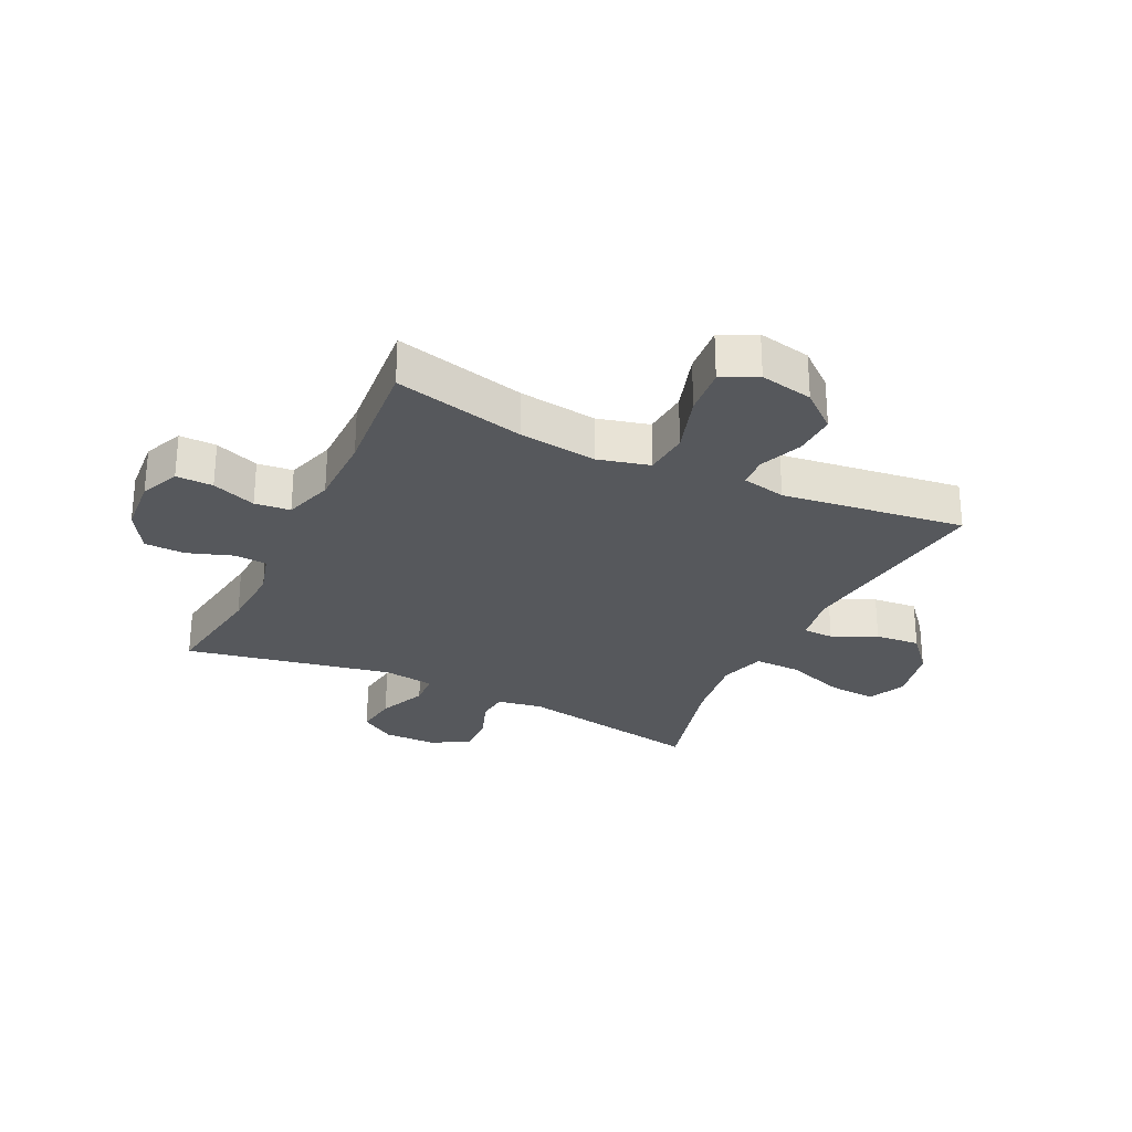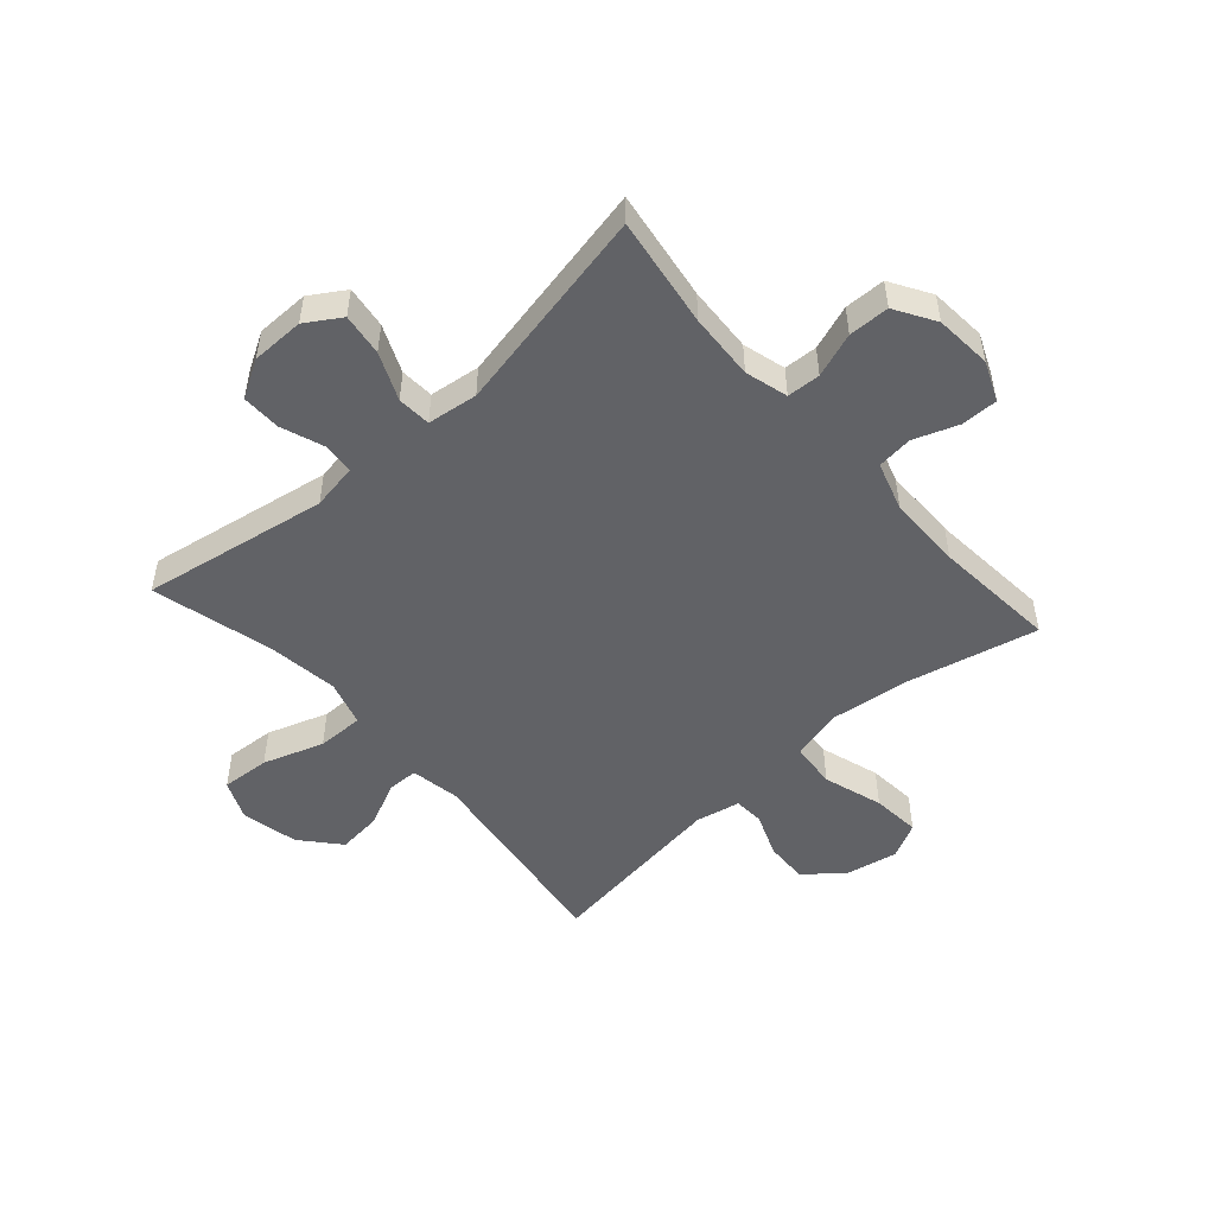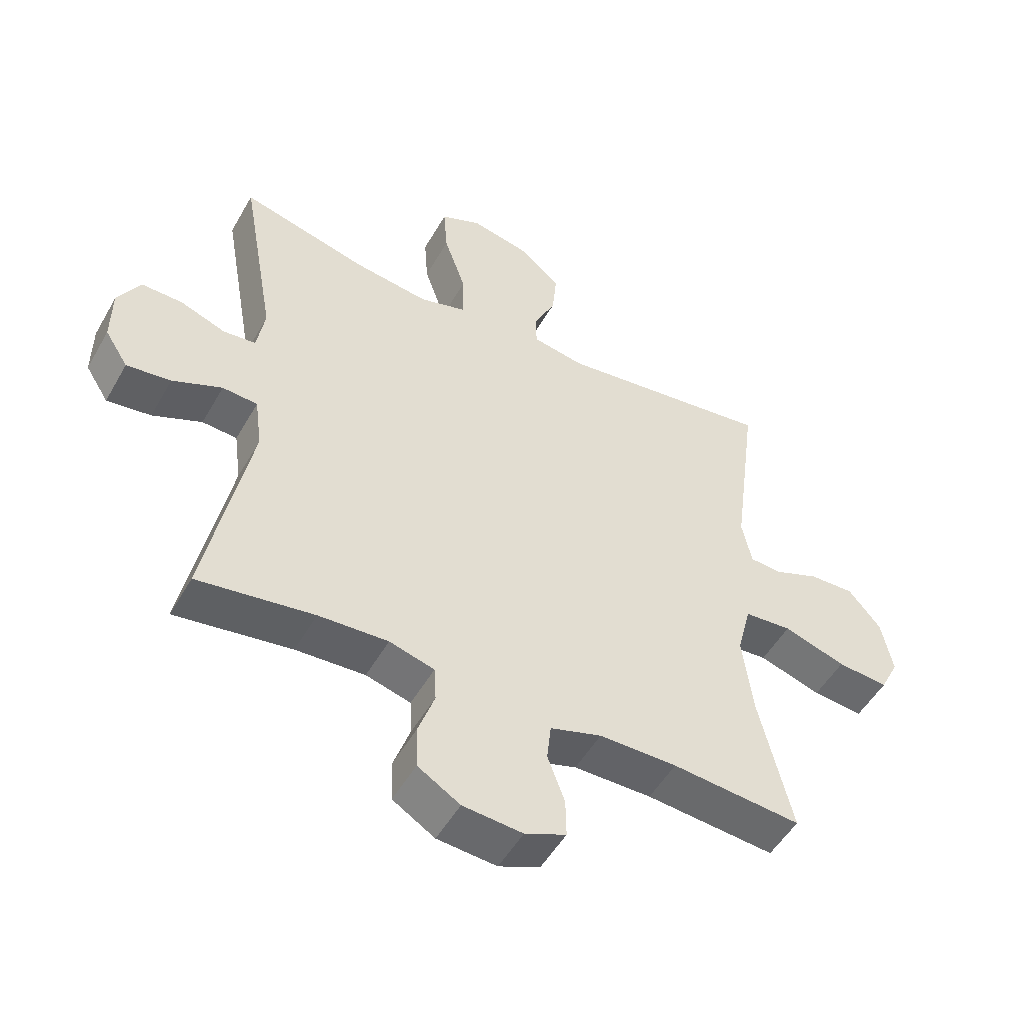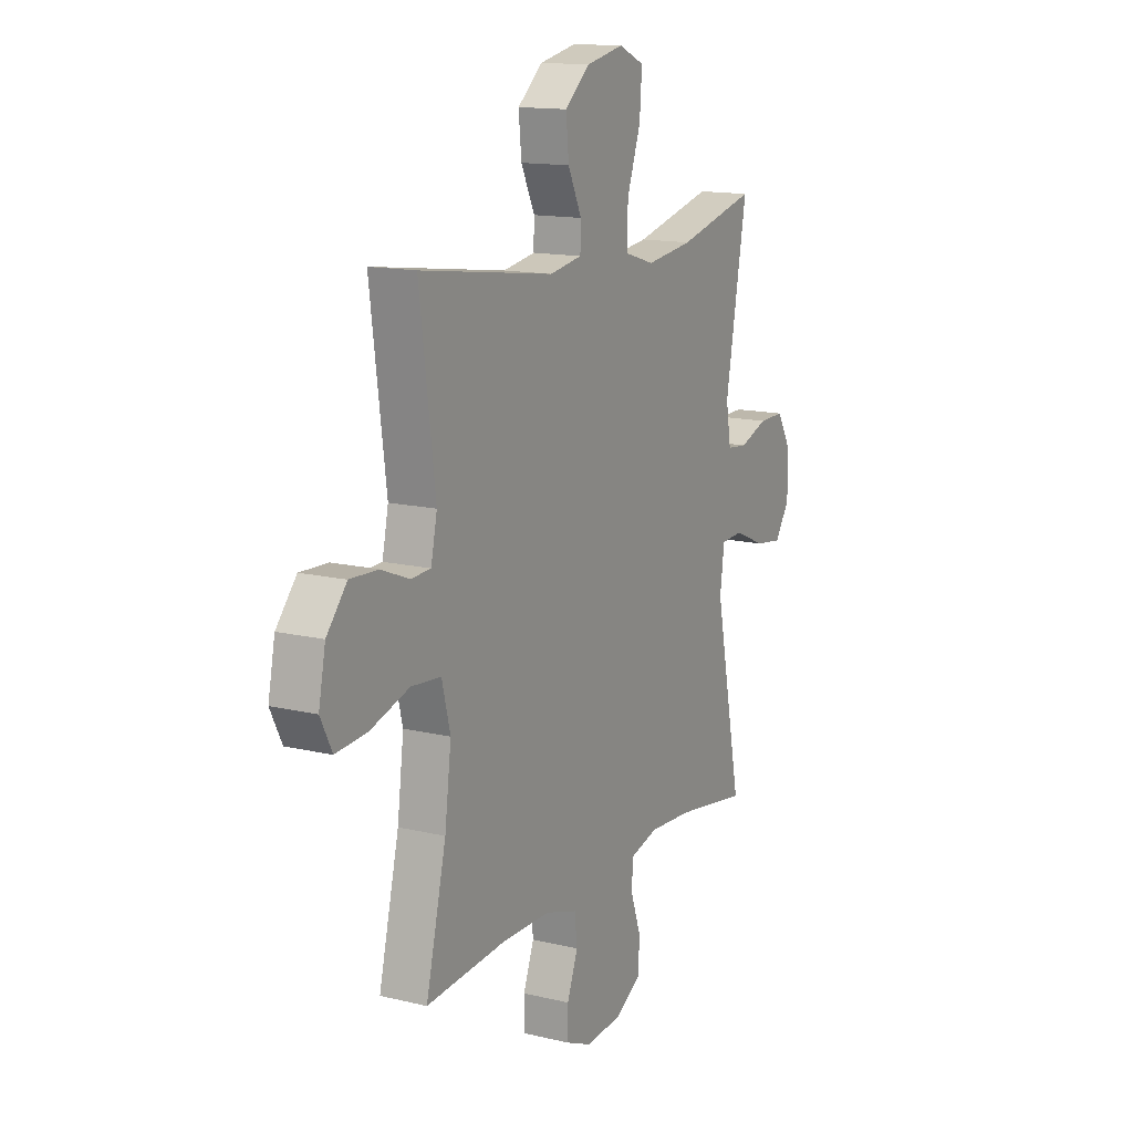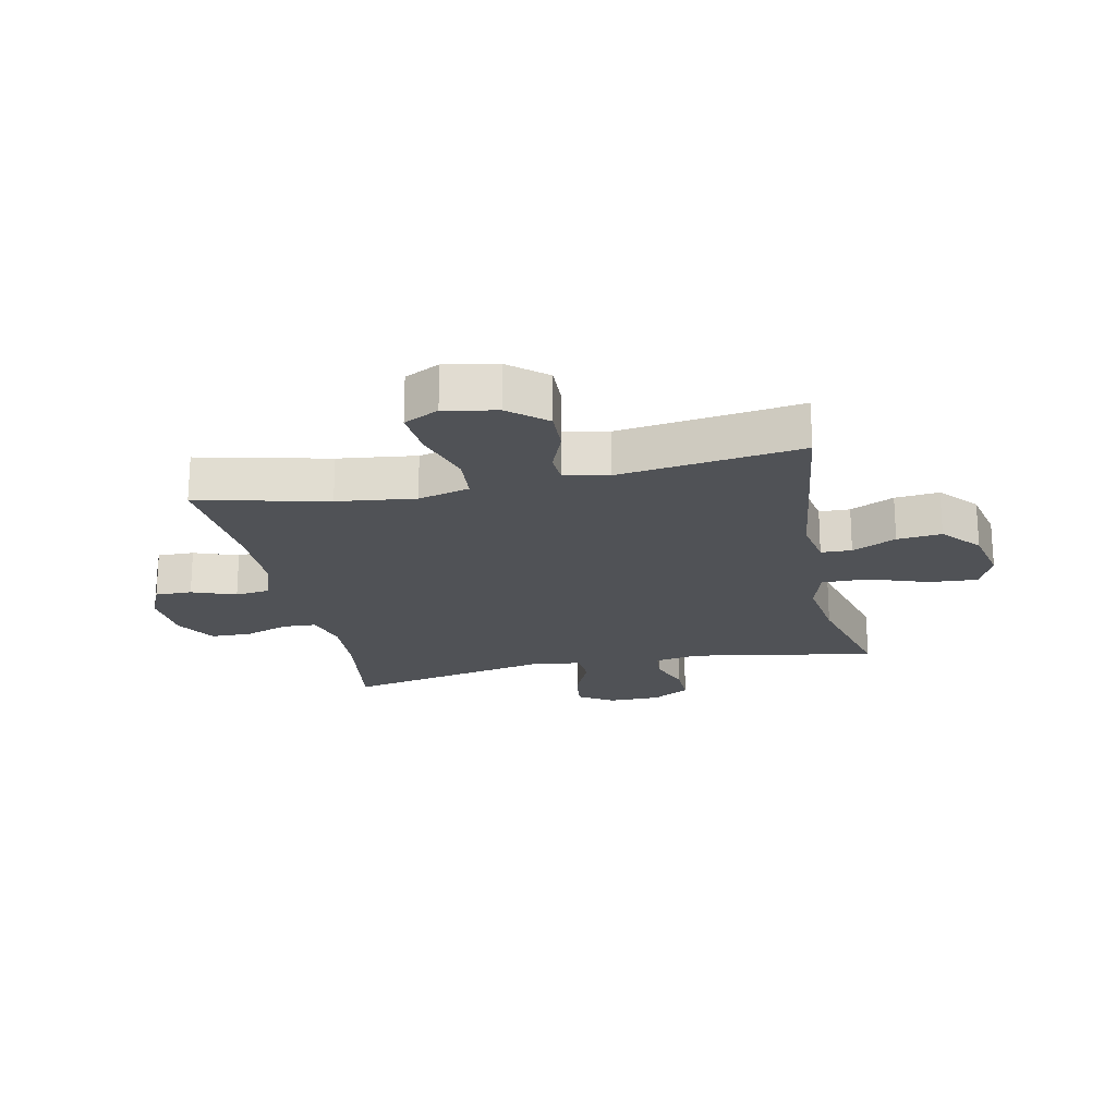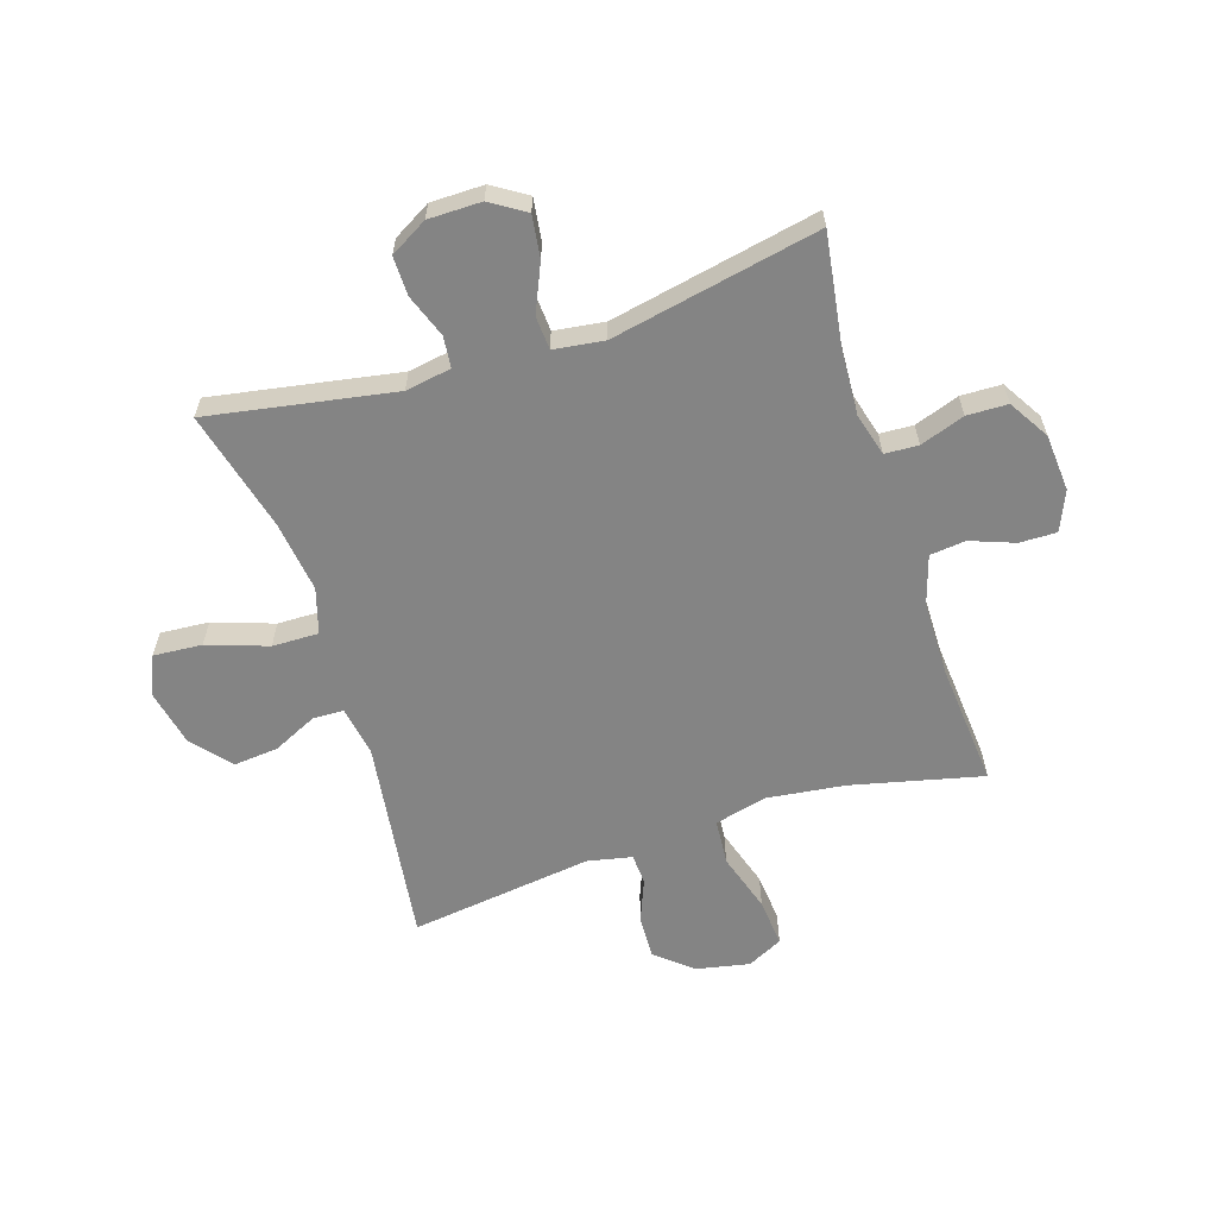
<metadata>
{"format":"obj","ext":"obj","renderer":"f3d","projection":"perspective","resolution":1024,"background":"white","views":[{"elev":-28.1,"azim":-115.7,"up":"+Y"},{"elev":-50.7,"azim":131.7,"up":"+Y"},{"elev":-51.1,"azim":151.0,"up":"+Z"},{"elev":14.0,"azim":-61.9,"up":"+Z"},{"elev":-21.0,"azim":-78.0,"up":"+Y"},{"elev":-61.4,"azim":107.8,"up":"+Y"}]}
</metadata>
<code>
o path2574
v -0.4523 0.0375 0.1847
v -0.4684 0.0375 0.1077
v -0.5213 0.0375 0.1048
v -0.5958 0.0375 0.1347
v -0.6701 0.0375 0.1377
v -0.7239 0.0375 0.07379
v -0.7422 0.0375 -0.01811
v -0.7114 0.0375 -0.07939
v -0.6274 0.0375 -0.07191
v -0.5243 0.0375 -0.03938
v -0.4456 0.0375 -0.04601
v -0.423 0.0375 -0.1358
v -0.4401 0.0375 -0.272
v -0.4938 0.0375 -0.4989
v -0.2793 0.0375 -0.4807
v -0.1504 0.0375 -0.4815
v -0.06538 0.0375 -0.5083
v -0.05856 0.0375 -0.57
v -0.08693 0.0375 -0.6466
v -0.08806 0.0375 -0.7108
v -0.01982 0.0375 -0.7403
v 0.0789 0.0375 -0.7326
v 0.1489 0.0375 -0.6902
v 0.1507 0.0375 -0.6194
v 0.1237 0.0375 -0.5421
v 0.1268 0.0375 -0.484
v 0.2012 0.0375 -0.4635
v 0.3159 0.0375 -0.4699
v 0.5081 0.0375 -0.4989
v 0.4358 0.0375 -0.1382
v 0.4475 0.0375 -0.05054
v 0.5057 0.0375 -0.047
v 0.5875 0.0375 -0.08285
v 0.6608 0.0375 -0.09298
v 0.6991 0.0375 -0.03296
v 0.6986 0.0375 0.05901
v 0.6613 0.0375 0.1241
v 0.5933 0.0375 0.123
v 0.5184 0.0375 0.09553
v 0.4644 0.0375 0.101
v 0.4511 0.0375 0.1803
v 0.5081 0.0375 0.5028
v 0.2988 0.0375 0.4493
v 0.1747 0.0375 0.4327
v 0.0962 0.0375 0.4564
v 0.09757 0.0375 0.5368
v 0.1337 0.0375 0.6414
v 0.1399 0.0375 0.7258
v 0.07247 0.0375 0.7553
v -0.02627 0.0375 0.7342
v -0.0928 0.0375 0.6771
v -0.08531 0.0375 0.5996
v -0.04893 0.0375 0.5229
v -0.05054 0.0375 0.4694
v -0.1363 0.0375 0.4545
v -0.4938 0.0375 0.5028
v -0.4523 -0.0375 0.1847
v -0.4684 -0.0375 0.1077
v -0.5213 -0.0375 0.1048
v -0.5958 -0.0375 0.1347
v -0.6701 -0.0375 0.1377
v -0.7239 -0.0375 0.07379
v -0.7422 -0.0375 -0.01811
v -0.7114 -0.0375 -0.07939
v -0.6274 -0.0375 -0.07191
v -0.5243 -0.0375 -0.03938
v -0.4456 -0.0375 -0.04601
v -0.423 -0.0375 -0.1358
v -0.4401 -0.0375 -0.272
v -0.4938 -0.0375 -0.4989
v -0.2793 -0.0375 -0.4807
v -0.1504 -0.0375 -0.4815
v -0.06538 -0.0375 -0.5083
v -0.05856 -0.0375 -0.57
v -0.08693 -0.0375 -0.6466
v -0.08806 -0.0375 -0.7108
v -0.01982 -0.0375 -0.7403
v 0.0789 -0.0375 -0.7326
v 0.1489 -0.0375 -0.6902
v 0.1507 -0.0375 -0.6194
v 0.1237 -0.0375 -0.5421
v 0.1268 -0.0375 -0.484
v 0.2012 -0.0375 -0.4635
v 0.3159 -0.0375 -0.4699
v 0.5081 -0.0375 -0.4989
v 0.4358 -0.0375 -0.1382
v 0.4475 -0.0375 -0.05054
v 0.5057 -0.0375 -0.047
v 0.5875 -0.0375 -0.08285
v 0.6608 -0.0375 -0.09298
v 0.6991 -0.0375 -0.03296
v 0.6986 -0.0375 0.05901
v 0.6613 -0.0375 0.1241
v 0.5933 -0.0375 0.123
v 0.5184 -0.0375 0.09553
v 0.4644 -0.0375 0.101
v 0.4511 -0.0375 0.1803
v 0.5081 -0.0375 0.5028
v 0.2988 -0.0375 0.4493
v 0.1747 -0.0375 0.4327
v 0.0962 -0.0375 0.4564
v 0.09757 -0.0375 0.5368
v 0.1337 -0.0375 0.6414
v 0.1399 -0.0375 0.7258
v 0.07247 -0.0375 0.7553
v -0.02627 -0.0375 0.7342
v -0.0928 -0.0375 0.6771
v -0.08531 -0.0375 0.5996
v -0.04893 -0.0375 0.5229
v -0.05054 -0.0375 0.4694
v -0.1363 -0.0375 0.4545
v -0.4938 -0.0375 0.5028
v 0.1399 0.0375 0.7258
v 0.1399 0.0375 0.7258
v 0.07247 0.0375 0.7553
v -0.02627 0.0375 0.7342
v -0.0928 0.0375 0.6771
v 0.1337 0.0375 0.6414
v -0.08531 0.0375 0.5996
v 0.09757 0.0375 0.5368
v -0.04893 0.0375 0.5229
v 0.0962 0.0375 0.4564
v 0.0962 0.0375 0.4564
v -0.05054 0.0375 0.4694
v -0.05054 0.0375 0.4694
v 0.5081 0.0375 0.5028
v 0.5081 0.0375 0.5028
v 0.2988 0.0375 0.4493
v -0.1363 0.0375 0.4545
v -0.4938 0.0375 0.5028
v -0.4938 0.0375 0.5028
v 0.1747 0.0375 0.4327
v -0.4523 0.0375 0.1847
v 0.4511 0.0375 0.1803
v -0.4684 0.0375 0.1077
v -0.4684 0.0375 0.1077
v 0.4644 0.0375 0.101
v 0.4644 0.0375 0.101
v -0.5958 0.0375 0.1347
v -0.6701 0.0375 0.1377
v -0.7239 0.0375 0.07379
v -0.5213 0.0375 0.1048
v 0.6986 0.0375 0.05901
v 0.6613 0.0375 0.1241
v 0.6613 0.0375 0.1241
v 0.5933 0.0375 0.123
v 0.5184 0.0375 0.09553
v -0.7422 0.0375 -0.01811
v 0.6991 0.0375 -0.03296
v -0.7114 0.0375 -0.07939
v -0.7114 0.0375 -0.07939
v 0.6608 0.0375 -0.09298
v 0.6608 0.0375 -0.09298
v -0.5243 0.0375 -0.03938
v -0.4456 0.0375 -0.04601
v -0.4456 0.0375 -0.04601
v -0.6274 0.0375 -0.07191
v 0.4475 0.0375 -0.05054
v 0.4475 0.0375 -0.05054
v 0.5057 0.0375 -0.047
v -0.423 0.0375 -0.1358
v 0.5875 0.0375 -0.08285
v 0.4358 0.0375 -0.1382
v -0.4401 0.0375 -0.272
v 0.5081 0.0375 -0.4989
v 0.5081 0.0375 -0.4989
v 0.2012 0.0375 -0.4635
v 0.3159 0.0375 -0.4699
v 0.1268 0.0375 -0.484
v 0.1268 0.0375 -0.484
v -0.2793 0.0375 -0.4807
v -0.1504 0.0375 -0.4815
v -0.4938 0.0375 -0.4989
v -0.4938 0.0375 -0.4989
v -0.06538 0.0375 -0.5083
v -0.06538 0.0375 -0.5083
v 0.1237 0.0375 -0.5421
v -0.05856 0.0375 -0.57
v 0.1507 0.0375 -0.6194
v -0.08693 0.0375 -0.6466
v 0.1489 0.0375 -0.6902
v -0.08806 0.0375 -0.7108
v -0.08806 0.0375 -0.7108
v 0.0789 0.0375 -0.7326
v -0.01982 0.0375 -0.7403
v 0.1399 -0.0375 0.7258
v 0.1399 -0.0375 0.7258
v 0.07247 -0.0375 0.7553
v -0.02627 -0.0375 0.7342
v -0.0928 -0.0375 0.6771
v 0.1337 -0.0375 0.6414
v -0.08531 -0.0375 0.5996
v 0.09757 -0.0375 0.5368
v -0.04893 -0.0375 0.5229
v 0.0962 -0.0375 0.4564
v 0.0962 -0.0375 0.4564
v -0.05054 -0.0375 0.4694
v -0.05054 -0.0375 0.4694
v 0.5081 -0.0375 0.5028
v 0.5081 -0.0375 0.5028
v 0.2988 -0.0375 0.4493
v -0.1363 -0.0375 0.4545
v -0.4938 -0.0375 0.5028
v -0.4938 -0.0375 0.5028
v 0.1747 -0.0375 0.4327
v -0.4523 -0.0375 0.1847
v 0.4511 -0.0375 0.1803
v -0.4684 -0.0375 0.1077
v -0.4684 -0.0375 0.1077
v 0.4644 -0.0375 0.101
v 0.4644 -0.0375 0.101
v -0.5958 -0.0375 0.1347
v -0.6701 -0.0375 0.1377
v -0.7239 -0.0375 0.07379
v -0.5213 -0.0375 0.1048
v 0.6986 -0.0375 0.05901
v 0.6613 -0.0375 0.1241
v 0.6613 -0.0375 0.1241
v 0.5933 -0.0375 0.123
v 0.5184 -0.0375 0.09553
v -0.7422 -0.0375 -0.01811
v 0.6991 -0.0375 -0.03296
v -0.7114 -0.0375 -0.07939
v -0.7114 -0.0375 -0.07939
v 0.6608 -0.0375 -0.09298
v 0.6608 -0.0375 -0.09298
v -0.5243 -0.0375 -0.03938
v -0.4456 -0.0375 -0.04601
v -0.4456 -0.0375 -0.04601
v -0.6274 -0.0375 -0.07191
v 0.4475 -0.0375 -0.05054
v 0.4475 -0.0375 -0.05054
v 0.5057 -0.0375 -0.047
v -0.423 -0.0375 -0.1358
v 0.5875 -0.0375 -0.08285
v 0.4358 -0.0375 -0.1382
v -0.4401 -0.0375 -0.272
v 0.5081 -0.0375 -0.4989
v 0.5081 -0.0375 -0.4989
v 0.2012 -0.0375 -0.4635
v 0.3159 -0.0375 -0.4699
v 0.1268 -0.0375 -0.484
v 0.1268 -0.0375 -0.484
v -0.2793 -0.0375 -0.4807
v -0.1504 -0.0375 -0.4815
v -0.4938 -0.0375 -0.4989
v -0.4938 -0.0375 -0.4989
v -0.06538 -0.0375 -0.5083
v -0.06538 -0.0375 -0.5083
v 0.1237 -0.0375 -0.5421
v -0.05856 -0.0375 -0.57
v 0.1507 -0.0375 -0.6194
v -0.08693 -0.0375 -0.6466
v 0.1489 -0.0375 -0.6902
v -0.08806 -0.0375 -0.7108
v -0.08806 -0.0375 -0.7108
v 0.0789 -0.0375 -0.7326
v -0.01982 -0.0375 -0.7403
f 212 230 227
f 202 228 197
f 208 228 206
f 231 233 210
f 251 250 248
f 219 216 217
f 235 222 216
f 221 230 214
f 191 188 189
f 236 240 241
f 205 207 201
f 206 228 202
f 214 230 212
f 212 227 215
f 248 242 245
f 210 233 220
f 223 230 221
f 228 208 227
f 188 191 186
f 219 235 216
f 205 231 210
f 215 227 208
f 201 207 199
f 250 251 252
f 193 194 195
f 195 231 205
f 236 241 238
f 242 248 250
f 234 242 236
f 245 242 234
f 228 234 195
f 197 228 195
f 252 251 257
f 192 191 189
f 252 257 254
f 192 189 190
f 191 192 193
f 197 195 194
f 235 220 233
f 253 258 251
f 237 245 234
f 244 237 246
f 222 235 225
f 195 234 231
f 213 214 212
f 205 210 207
f 244 245 237
f 220 235 219
f 257 251 258
f 206 202 203
f 255 258 253
f 234 236 231
f 236 242 240
f 194 193 192
f 114 49 105 187
f 49 50 106 105
f 50 51 107 106
f 47 48 104 103
f 51 52 108 107
f 46 47 103 102
f 52 53 109 108
f 123 46 102 196
f 53 125 198 109
f 127 43 99 200
f 54 55 111 110
f 55 131 204 111
f 44 45 101 100
f 43 44 100 99
f 56 1 57 112
f 41 42 98 97
f 1 136 209 57
f 138 41 97 211
f 4 5 61 60
f 5 6 62 61
f 3 4 60 59
f 36 145 218 92
f 37 38 94 93
f 38 39 95 94
f 2 3 59 58
f 39 40 96 95
f 6 7 63 62
f 35 36 92 91
f 7 151 224 63
f 153 35 91 226
f 10 156 229 66
f 9 10 66 65
f 8 9 65 64
f 159 32 88 232
f 11 12 68 67
f 33 34 90 89
f 32 33 89 88
f 30 31 87 86
f 12 13 69 68
f 166 30 86 239
f 27 28 84 83
f 170 27 83 243
f 15 16 72 71
f 174 15 71 247
f 13 14 70 69
f 16 176 249 72
f 25 26 82 81
f 28 29 85 84
f 17 18 74 73
f 24 25 81 80
f 18 19 75 74
f 23 24 80 79
f 19 183 256 75
f 22 23 79 78
f 21 22 78 77
f 20 21 77 76
f 139 154 157
f 129 124 155
f 135 133 155
f 158 137 160
f 178 175 177
f 146 144 143
f 162 143 149
f 148 141 157
f 118 116 115
f 163 168 167
f 132 128 134
f 133 129 155
f 141 139 157
f 139 142 154
f 175 172 169
f 137 147 160
f 150 148 157
f 155 154 135
f 115 113 118
f 146 143 162
f 132 137 158
f 142 135 154
f 128 126 134
f 177 179 178
f 120 122 121
f 122 132 158
f 163 165 168
f 169 177 175
f 161 163 169
f 172 161 169
f 155 122 161
f 124 122 155
f 179 184 178
f 119 116 118
f 179 181 184
f 119 117 116
f 118 120 119
f 124 121 122
f 162 160 147
f 180 178 185
f 164 161 172
f 171 173 164
f 149 152 162
f 122 158 161
f 140 139 141
f 132 134 137
f 171 164 172
f 147 146 162
f 184 185 178
f 133 130 129
f 182 180 185
f 161 158 163
f 163 167 169
f 121 119 120

</code>
